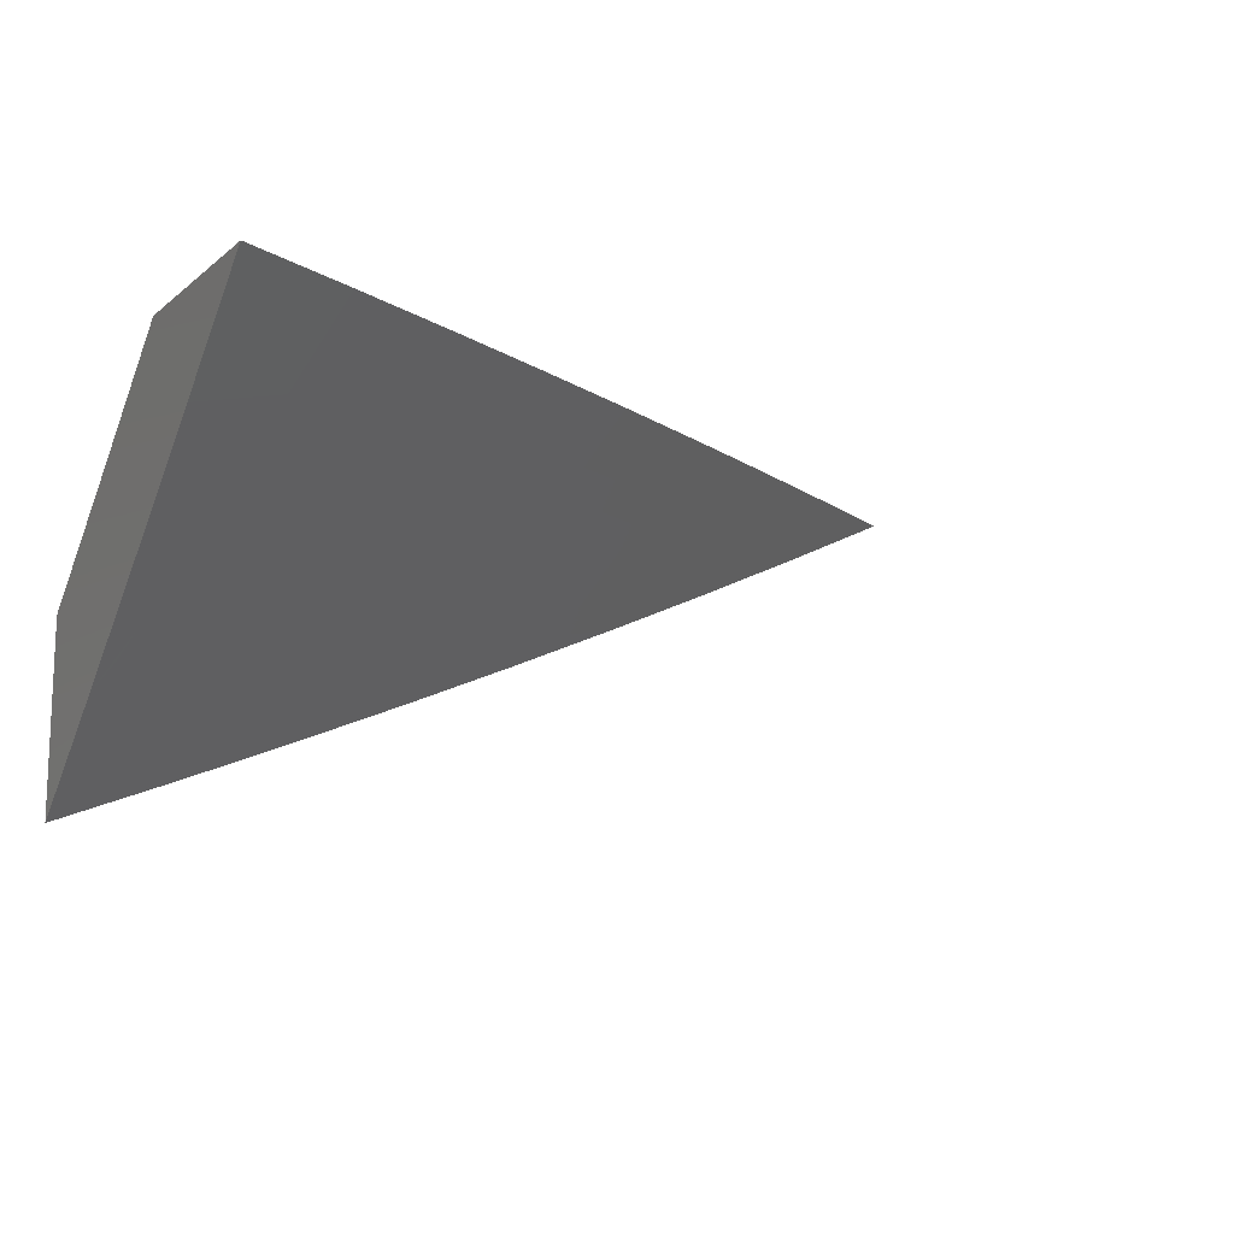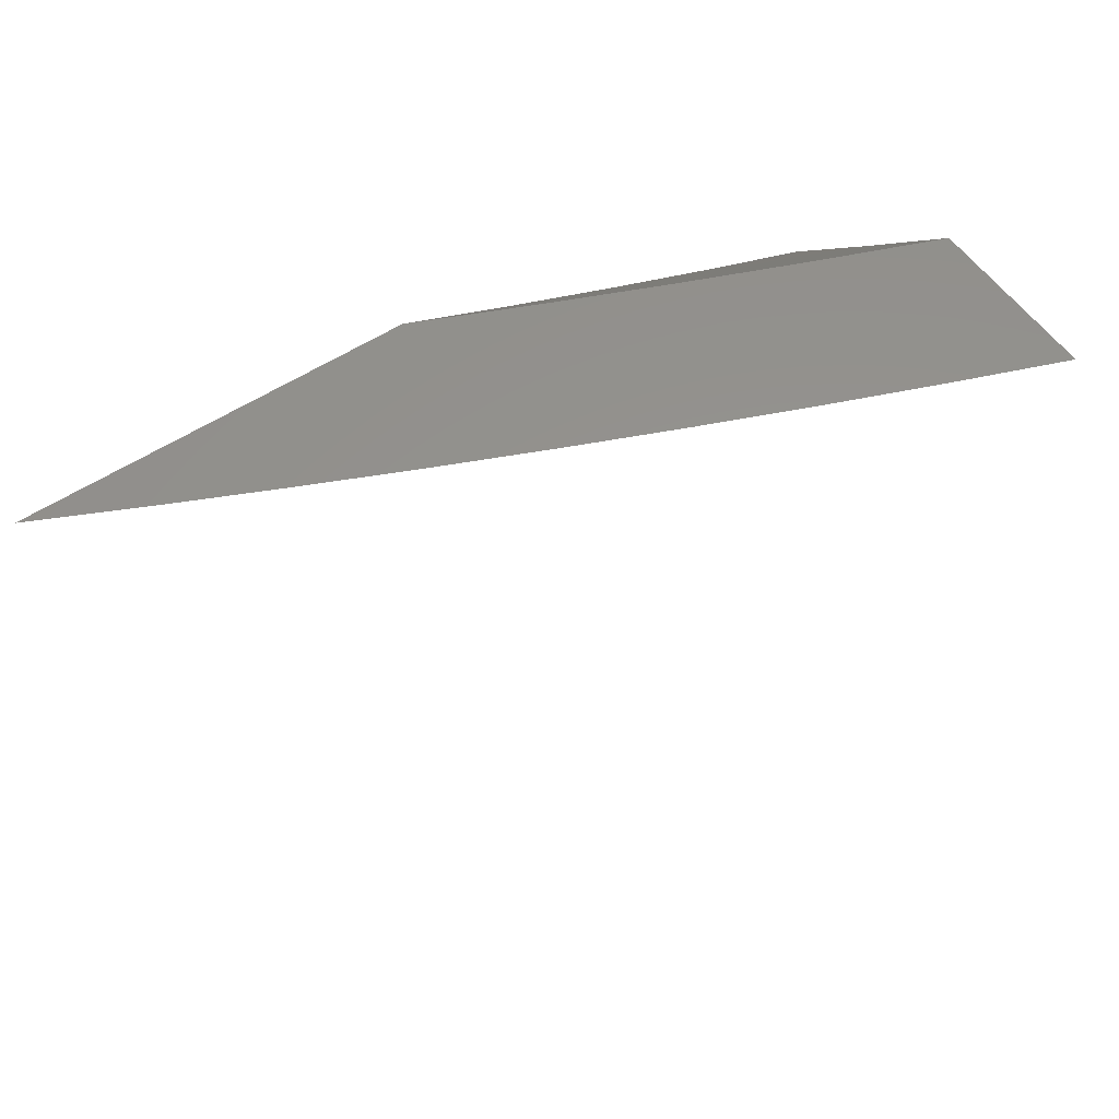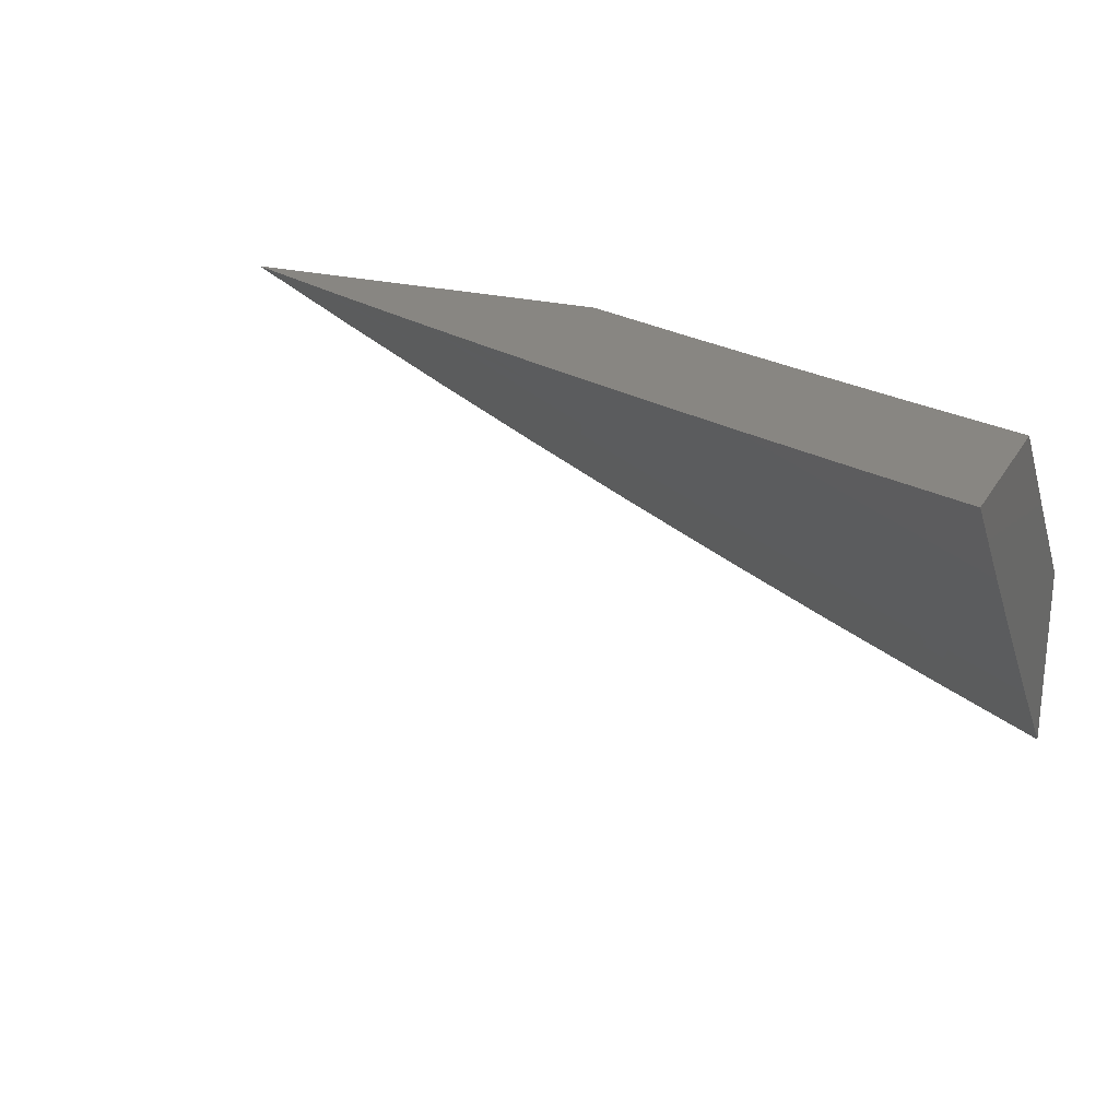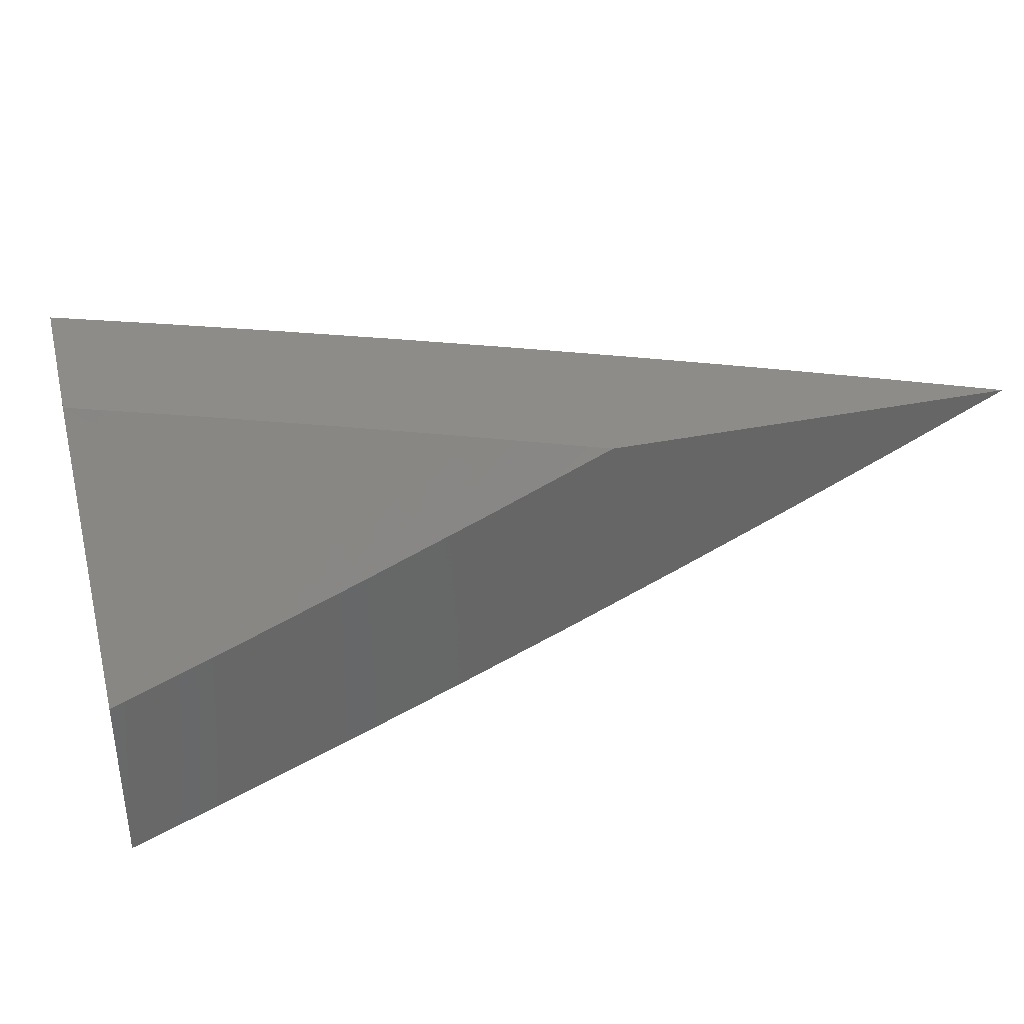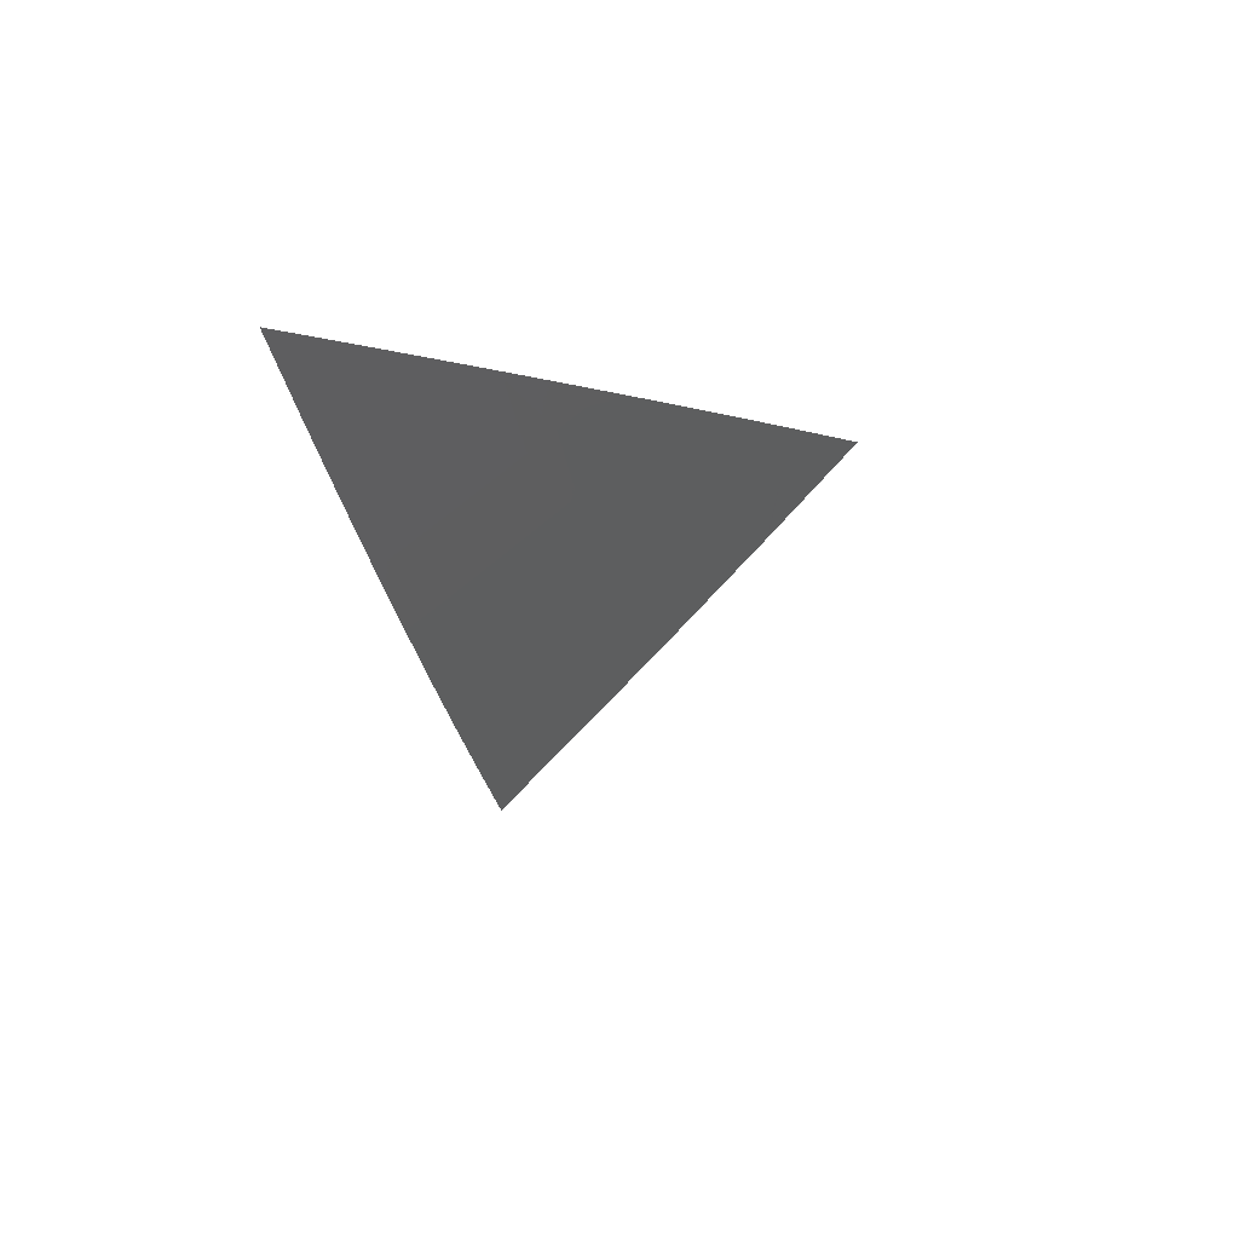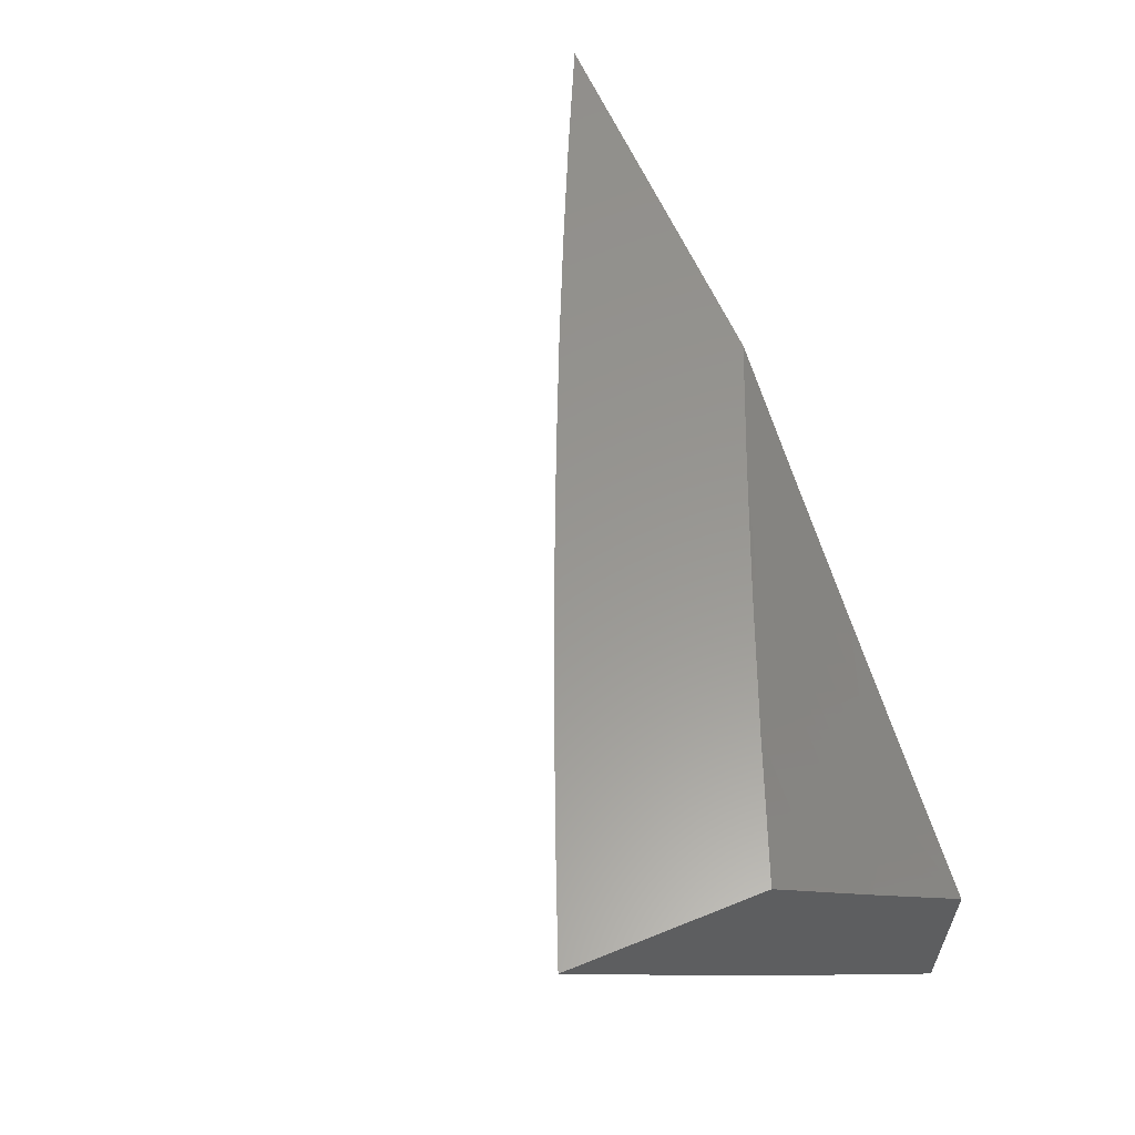
<metadata>
{"format":"stl","ext":"stl","renderer":"f3d","projection":"perspective","resolution":1024,"background":"white","views":[{"elev":-13.0,"azim":-31.3,"up":"+Z"},{"elev":56.8,"azim":145.7,"up":"+Y"},{"elev":23.3,"azim":-156.2,"up":"+Y"},{"elev":35.6,"azim":-15.0,"up":"+Y"},{"elev":-1.2,"azim":98.1,"up":"+Y"},{"elev":58.5,"azim":-112.6,"up":"+Y"}]}
</metadata>
<code>
# stl→obj: 121 verts, 238 faces
v 3.088 -7.114 -8
v 3.037 -7.117 -8.018
v 3 -7.15 -8
v 3.03 -7.101 -8.037
v 3.024 -7.085 -8.055
v 3.068 -7.067 -8.055
v 3.064 -7.059 -8.065
v 3.108 -7.041 -8.065
v 3.104 -7.033 -8.074
v 3.148 -7.014 -8.074
v 3.09 -7.001 -8.11
v 3.176 -7 -8.075
v 3.088 -7 -8.112
v 3.176 -7.077 -8
v 3.125 -7.08 -8.018
v 3.081 -7.099 -8.018
v 3.074 -7.083 -8.037
v 3.264 -7.039 -8
v 3.213 -7.043 -8.018
v 3.169 -7.062 -8.018
v 3.162 -7.046 -8.037
v 3.118 -7.064 -8.037
v 3.155 -7.03 -8.055
v 3.111 -7.049 -8.055
v 3.151 -7.022 -8.065
v 3.351 -7 -8
v 3.264 -7 -8.038
v 3.256 -7.024 -8.018
v 3.249 -7.008 -8.037
v 3.205 -7.027 -8.037
v 3.198 -7.011 -8.055
v 3.195 -7.003 -8.065
v 3.047 -7.019 -8.11
v 3 -7 -8.147
v 3.003 -7.037 -8.11
v 3 -7.076 -8.074
v 3.017 -7.069 -8.074
v 3.02 -7.077 -8.065
v 3.061 -7.051 -8.074
v 3.558 -7 -8.037
v 3.636 -7 -8
v 3.55 -7.024 -8.018
v 3.558 -7.038 -8
v 3.479 -7.076 -8
v 3.471 -7.062 -8.018
v 3.4 -7.112 -8
v 3.392 -7.098 -8.018
v 3.321 -7.148 -8
v 3.313 -7.134 -8.018
v 3.241 -7.183 -8
v 3.233 -7.169 -8.018
v 3.161 -7.217 -8
v 3.154 -7.202 -8.018
v 3.081 -7.25 -8
v 3.074 -7.235 -8.018
v 3 -7.282 -8
v 3 -7.213 -8.07
v 3 -7.142 -8.139
v 3.043 -7.161 -8.104
v 3.049 -7.176 -8.087
v 3.055 -7.191 -8.07
v 3.128 -7.143 -8.087
v 3.134 -7.158 -8.07
v 3.214 -7.124 -8.07
v 3.22 -7.139 -8.052
v 3.299 -7.104 -8.052
v 3.306 -7.119 -8.035
v 3.385 -7.084 -8.035
v 3 -7.072 -8.208
v 3.017 -7.1 -8.173
v 3.023 -7.115 -8.156
v 3.03 -7.131 -8.139
v 3.102 -7.083 -8.156
v 3.108 -7.098 -8.139
v 3.187 -7.065 -8.139
v 3.193 -7.08 -8.122
v 3.272 -7.045 -8.122
v 3.279 -7.06 -8.104
v 3.357 -7.025 -8.104
v 3.364 -7.04 -8.087
v 3.443 -7.003 -8.087
v 3.45 -7.018 -8.07
v 3.479 -7 -8.074
v 3.457 -7.033 -8.052
v 3.543 -7.01 -8.035
v 3 -7 -8.276
v 3.075 -7.023 -8.225
v 3.004 -7.07 -8.208
v 3.01 -7.085 -8.191
v 3.082 -7.038 -8.208
v 3.088 -7.053 -8.191
v 3.166 -7.02 -8.191
v 3.173 -7.035 -8.173
v 3.241 -7 -8.178
v 3.251 -7.001 -8.173
v 3.321 -7 -8.144
v 3.258 -7.016 -8.156
v 3.265 -7.031 -8.139
v 3.18 -7.05 -8.156
v 3.068 -7.008 -8.242
v 3.081 -7 -8.244
v 3.161 -7 -8.212
v 3.16 -7.005 -8.208
v 3.35 -7.01 -8.122
v 3.4 -7 -8.11
v 3.464 -7.047 -8.035
v 3.378 -7.069 -8.052
v 3.371 -7.054 -8.07
v 3.292 -7.09 -8.07
v 3.286 -7.075 -8.087
v 3.2 -7.095 -8.104
v 3.115 -7.113 -8.122
v 3.036 -7.146 -8.122
v 3.227 -7.154 -8.035
v 3.141 -7.173 -8.052
v 3.062 -7.205 -8.052
v 3.207 -7.109 -8.087
v 3.147 -7.188 -8.035
v 3.068 -7.22 -8.035
v 3.121 -7.128 -8.104
v 3.095 -7.068 -8.173
f 1 2 3
f 3 2 4
f 3 4 5
f 5 4 6
f 5 6 7
f 7 6 8
f 7 8 9
f 9 8 10
f 9 10 11
f 11 10 12
f 11 12 13
f 14 15 1
f 1 15 16
f 1 16 2
f 2 16 17
f 2 17 4
f 4 17 6
f 18 19 14
f 14 19 20
f 14 20 15
f 15 20 21
f 15 21 22
f 22 21 23
f 22 23 24
f 24 23 25
f 24 25 8
f 8 25 10
f 26 27 18
f 18 27 28
f 18 28 19
f 19 28 29
f 19 29 30
f 30 29 31
f 30 31 21
f 21 31 23
f 12 32 27
f 27 32 31
f 27 31 29
f 11 13 33
f 33 13 34
f 33 34 35
f 35 34 36
f 35 36 37
f 37 36 38
f 37 38 39
f 39 38 7
f 39 7 9
f 38 36 5
f 5 36 3
f 7 38 5
f 33 35 37
f 33 37 39
f 17 16 22
f 22 16 15
f 6 17 24
f 24 17 22
f 24 8 6
f 33 39 11
f 11 39 9
f 21 20 30
f 30 20 19
f 25 23 32
f 32 23 31
f 32 12 25
f 25 12 10
f 29 28 27
f 40 41 42
f 42 41 43
f 42 43 44
f 42 44 45
f 45 44 46
f 45 46 47
f 47 46 48
f 47 48 49
f 49 48 50
f 49 50 51
f 51 50 52
f 51 52 53
f 53 52 54
f 53 54 55
f 55 54 56
f 55 56 57
f 58 59 57
f 57 59 60
f 57 60 61
f 61 60 62
f 61 62 63
f 63 62 64
f 63 64 65
f 65 64 66
f 65 66 67
f 67 66 68
f 67 68 47
f 47 68 45
f 69 70 58
f 58 70 71
f 58 71 72
f 72 71 73
f 72 73 74
f 74 73 75
f 74 75 76
f 76 75 77
f 76 77 78
f 78 77 79
f 78 79 80
f 80 79 81
f 80 81 82
f 82 81 83
f 82 83 84
f 84 83 40
f 84 40 85
f 85 40 42
f 85 42 45
f 86 87 69
f 69 87 88
f 69 88 89
f 89 88 90
f 89 90 91
f 91 90 92
f 91 92 93
f 93 92 94
f 93 94 95
f 95 94 96
f 95 96 97
f 97 96 98
f 97 98 99
f 99 98 75
f 99 75 73
f 87 86 100
f 100 86 101
f 100 101 87
f 87 101 102
f 87 102 90
f 90 102 103
f 90 103 92
f 92 103 94
f 102 94 103
f 98 96 104
f 104 96 105
f 104 105 79
f 79 105 81
f 105 83 81
f 84 85 106
f 106 85 45
f 106 45 68
f 84 106 107
f 107 106 68
f 107 68 66
f 82 84 108
f 108 84 107
f 108 107 109
f 109 107 66
f 109 66 64
f 82 108 80
f 80 108 110
f 80 110 78
f 78 110 111
f 78 111 76
f 76 111 112
f 76 112 74
f 74 112 113
f 74 113 72
f 72 113 58
f 110 108 109
f 98 104 77
f 77 104 79
f 47 49 67
f 67 49 114
f 67 114 65
f 65 114 115
f 65 115 63
f 63 115 116
f 63 116 61
f 61 116 57
f 110 109 117
f 117 109 64
f 117 64 62
f 75 98 77
f 93 95 97
f 93 97 99
f 49 51 114
f 114 51 118
f 114 118 115
f 115 118 119
f 115 119 116
f 116 119 57
f 110 117 111
f 111 117 120
f 111 120 112
f 112 120 59
f 112 59 113
f 113 59 58
f 120 117 62
f 93 99 121
f 121 99 73
f 121 73 71
f 51 53 118
f 118 53 55
f 118 55 119
f 119 55 57
f 59 120 60
f 60 120 62
f 93 121 91
f 91 121 70
f 91 70 89
f 89 70 69
f 70 121 71
f 88 87 90
f 13 102 34
f 34 102 101
f 34 101 86
f 12 96 13
f 13 96 94
f 13 94 102
f 96 12 105
f 105 12 27
f 105 27 83
f 83 27 26
f 83 26 40
f 40 26 41
f 18 44 26
f 26 44 43
f 26 43 41
f 44 18 46
f 46 18 14
f 46 14 48
f 48 14 1
f 48 1 50
f 50 1 52
f 52 1 3
f 52 3 54
f 54 3 56
f 56 3 57
f 57 3 36
f 57 36 58
f 58 36 69
f 69 36 34
f 69 34 86

</code>
